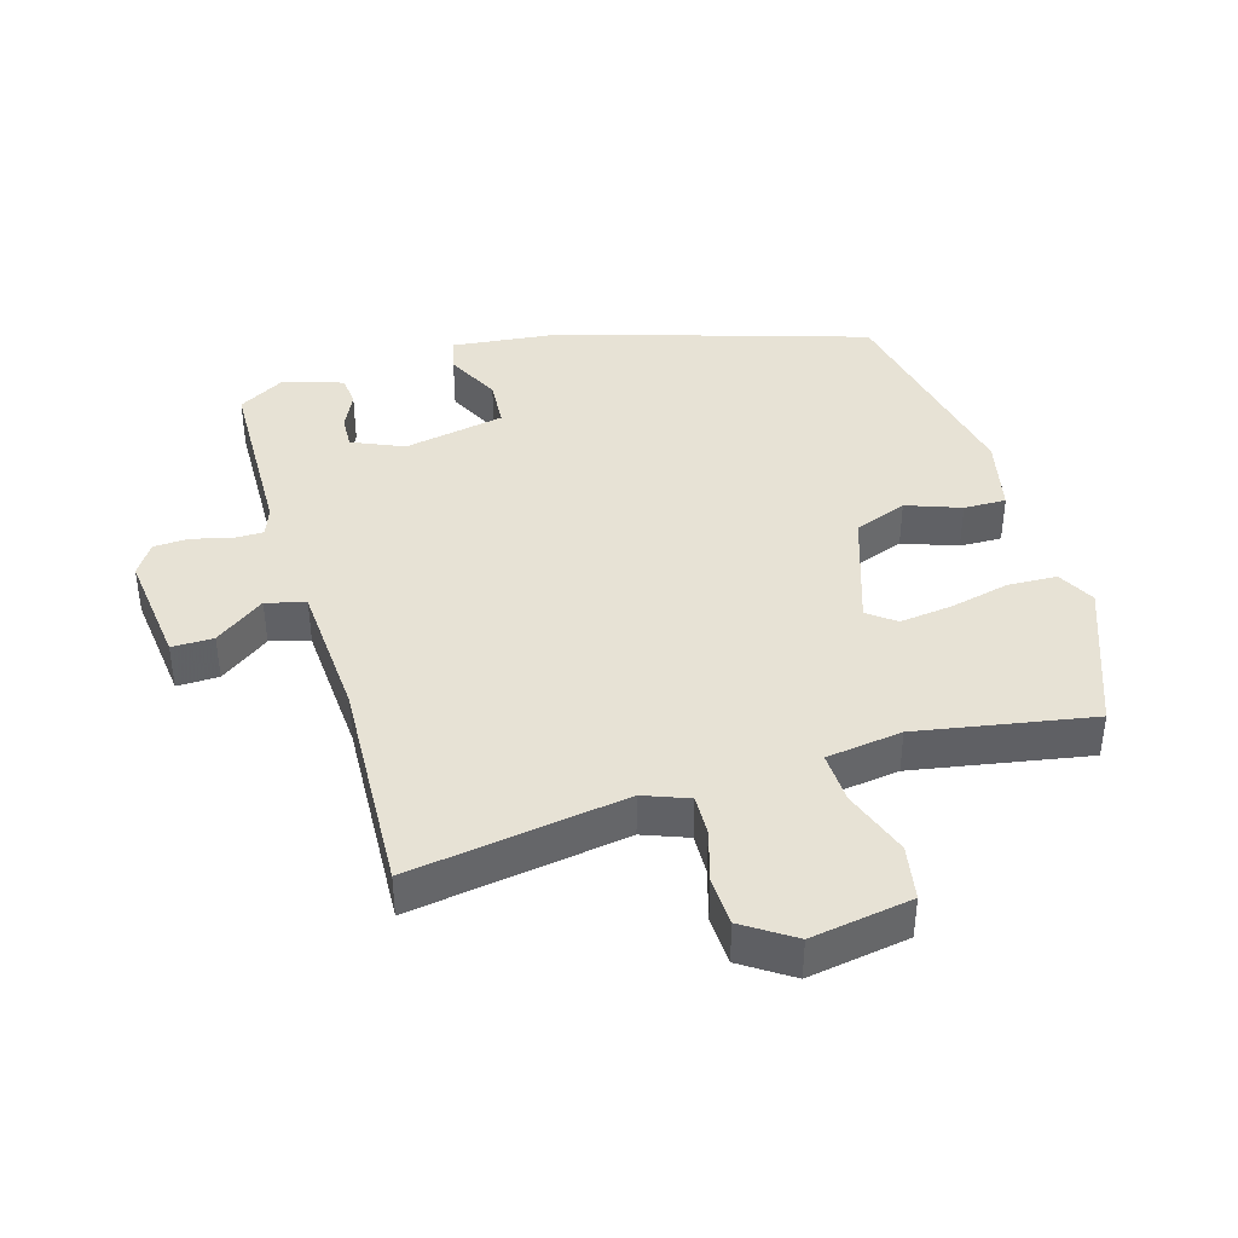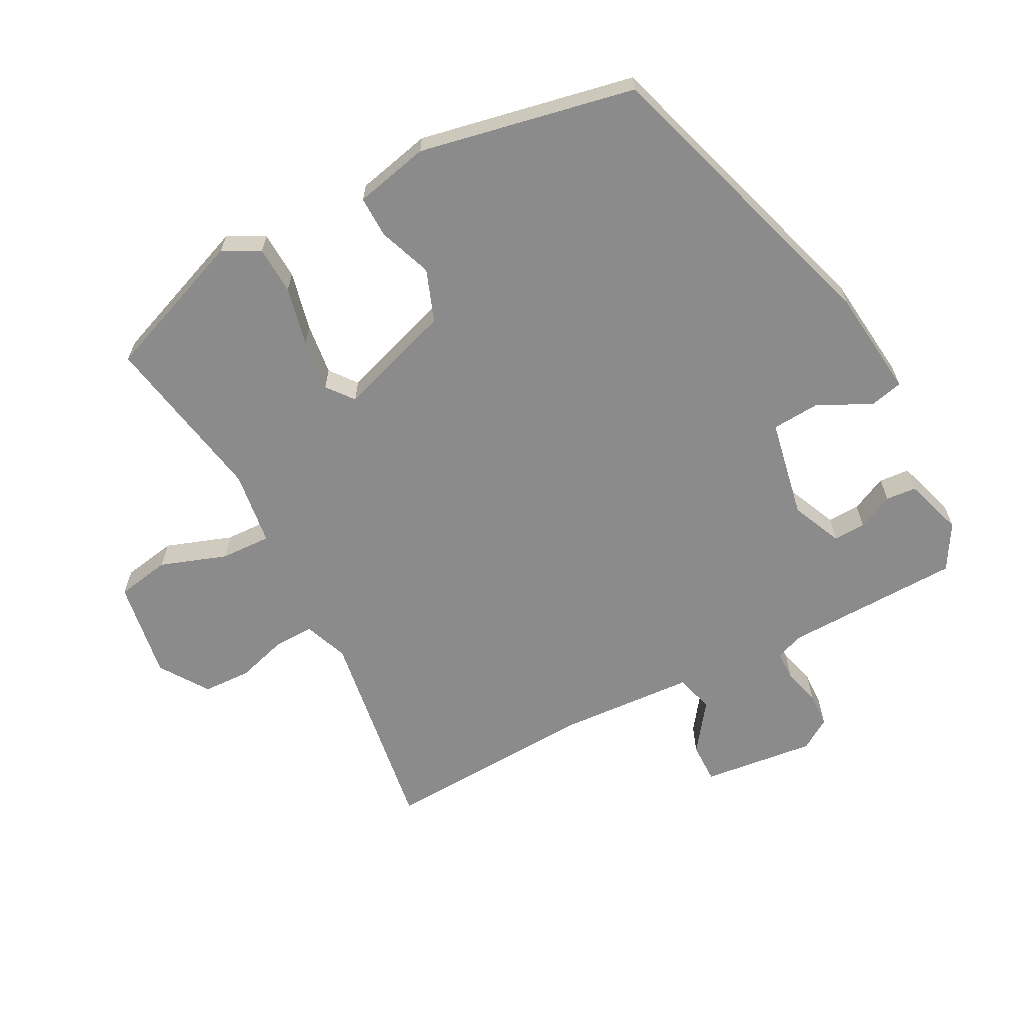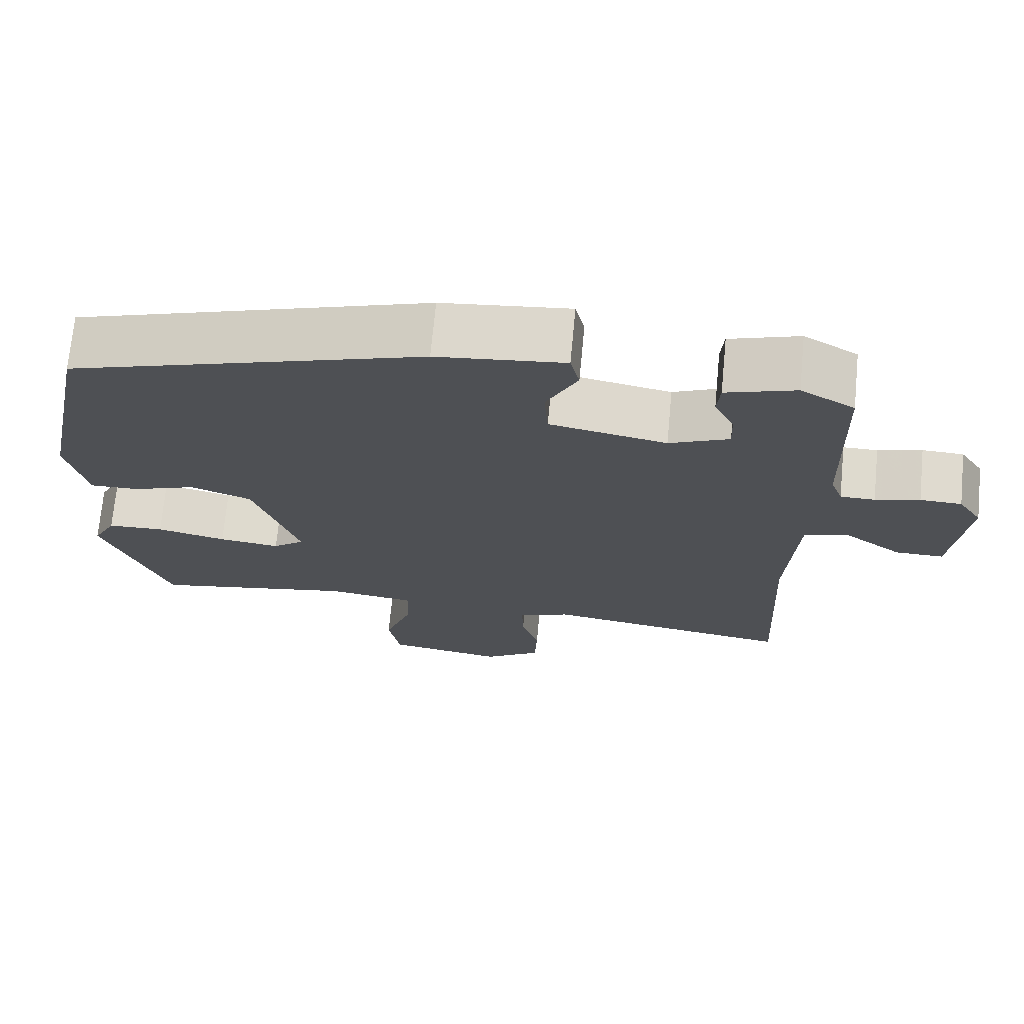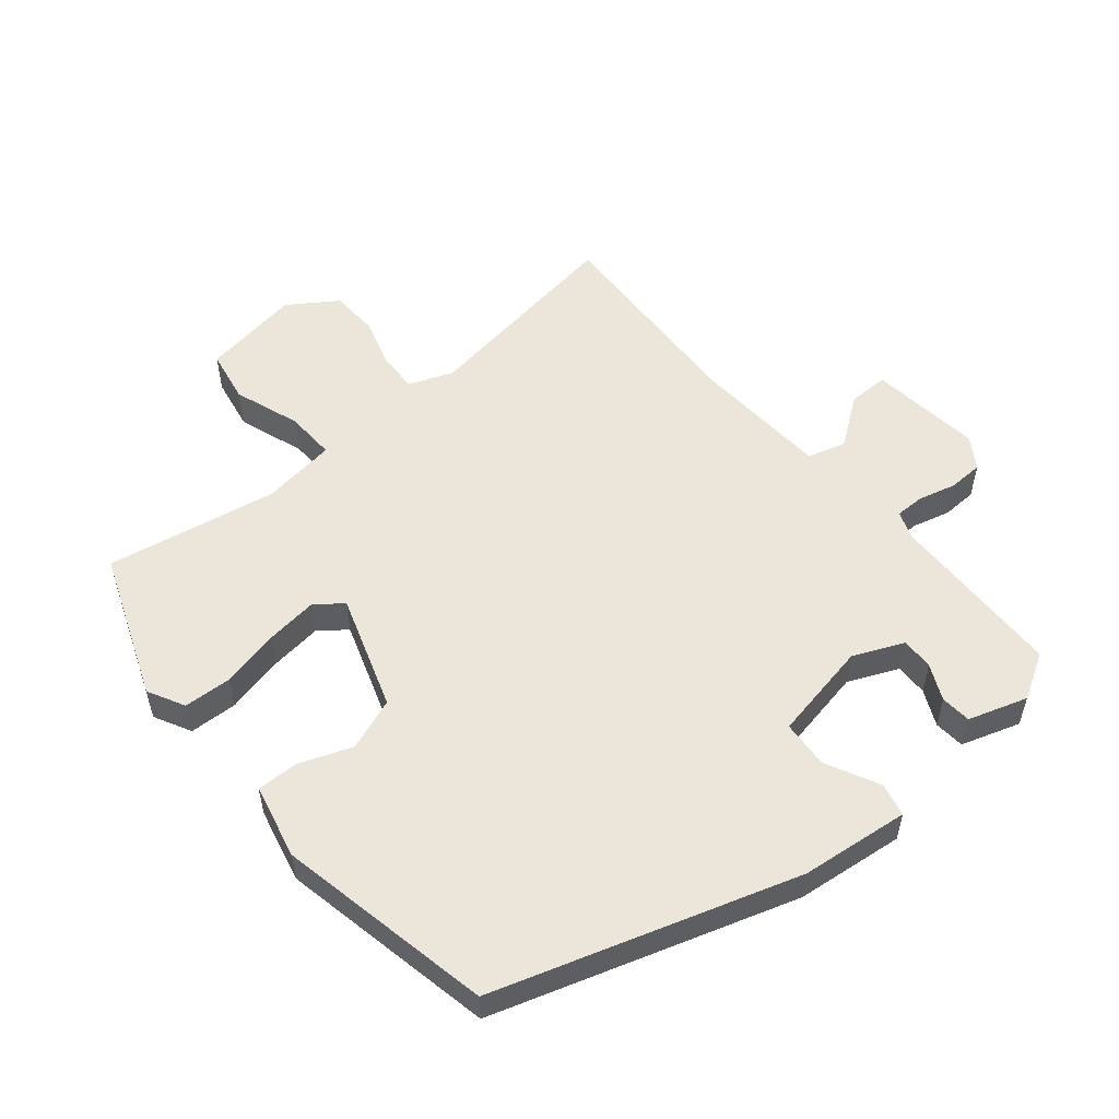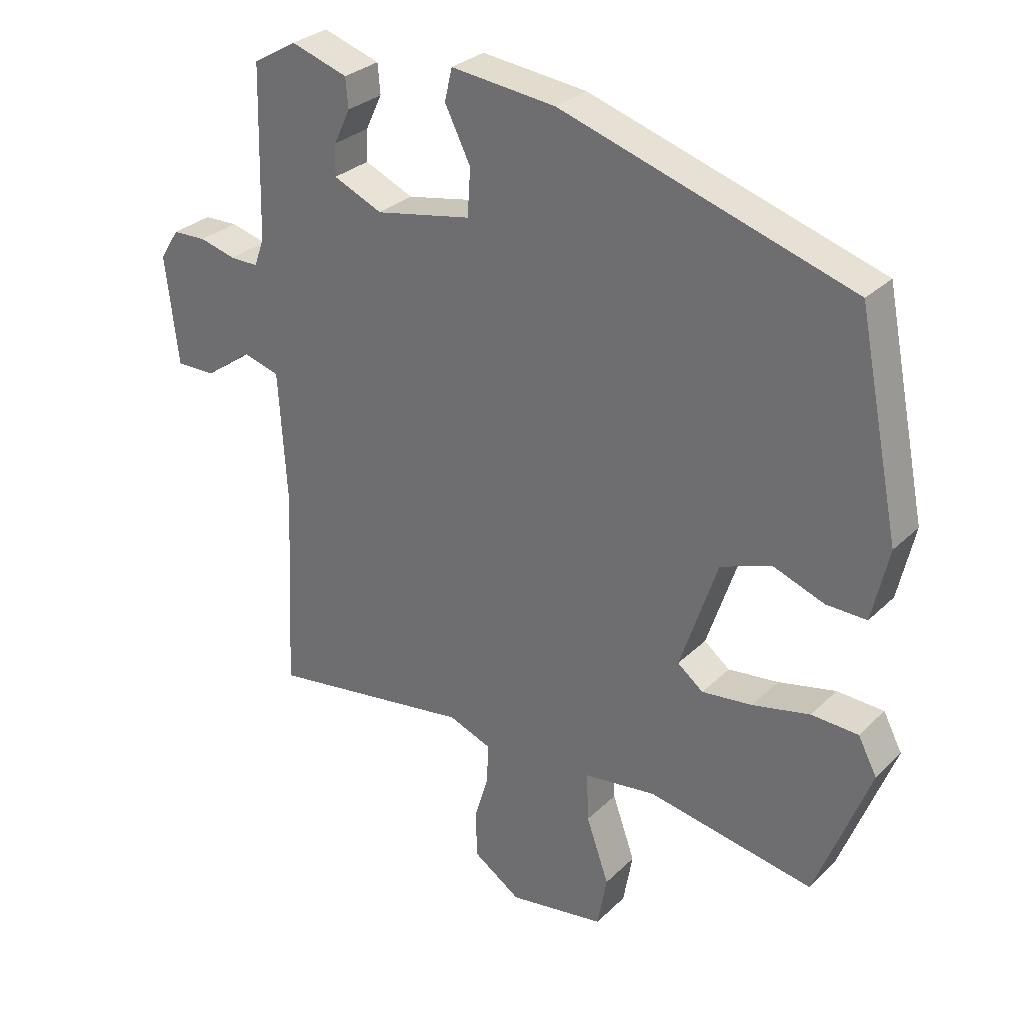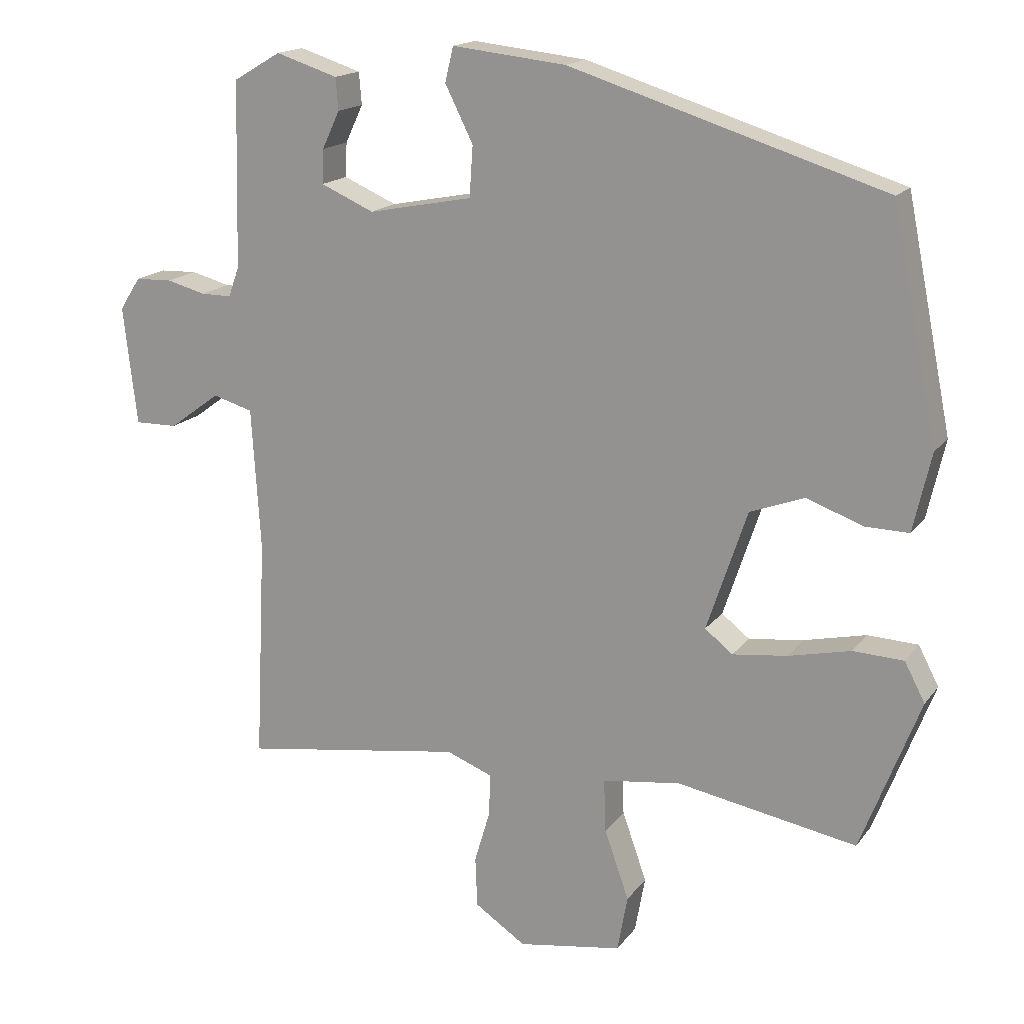
<metadata>
{"format":"obj","ext":"obj","renderer":"f3d","projection":"perspective","resolution":1024,"background":"white","views":[{"elev":40.4,"azim":163.5,"up":"+Y"},{"elev":-63.8,"azim":-62.2,"up":"+Y"},{"elev":71.1,"azim":5.4,"up":"+Z"},{"elev":54.2,"azim":-39.7,"up":"+Y"},{"elev":29.7,"azim":-143.9,"up":"+Z"},{"elev":16.8,"azim":-155.5,"up":"+Z"}]}
</metadata>
<code>
v 0.505 0.07 0.471
v 0.512 0.07 0.199
v 0.528 0.07 0.155
v 0.573 0.07 0.155
v 0.631 0.07 0.17
v 0.685 0.07 0.168
v 0.716 0.07 0.12
v 0.696 0.07 -0.054
v 0.633 0.07 -0.053
v 0.558 0.07 0.002
v 0.499 0.07 -0.015
v 0.486 0.07 -0.225
v 0.502 0.07 -0.554
v 0.176 0.07 -0.504
v 0.108 0.07 -0.53
v 0.11 0.07 -0.592
v 0.133 0.07 -0.67
v 0.13 0.07 -0.744
v 0.055 0.07 -0.794
v -0.098 0.07 -0.769
v -0.113 0.07 -0.686
v -0.077 0.07 -0.584
v -0.074 0.07 -0.506
v -0.189 0.07 -0.49
v -0.453 0.07 -0.537
v -0.539 0.07 -0.312
v -0.509 0.07 -0.255
v -0.435 0.07 -0.252
v -0.344 0.07 -0.273
v -0.264 0.07 -0.283
v -0.223 0.07 -0.251
v -0.282 0.07 -0.074
v -0.362 0.07 -0.044
v -0.444 0.07 -0.074
v -0.508 0.07 -0.075
v -0.534 0.07 0.04
v -0.467 0.07 0.372
v -0.006 0.07 0.516
v 0.161 0.07 0.534
v 0.173 0.07 0.483
v 0.132 0.07 0.401
v 0.137 0.07 0.327
v 0.29 0.07 0.297
v 0.368 0.07 0.331
v 0.366 0.07 0.381
v 0.34 0.07 0.436
v 0.344 0.07 0.483
v 0.435 0.07 0.512
v 0.505 0 0.471
v 0.512 0 0.199
v 0.528 0 0.155
v 0.573 0 0.155
v 0.631 0 0.17
v 0.685 0 0.168
v 0.716 0 0.12
v 0.696 0 -0.054
v 0.633 0 -0.053
v 0.558 0 0.002
v 0.499 0 -0.015
v 0.486 0 -0.225
v 0.502 0 -0.554
v 0.176 0 -0.504
v 0.108 0 -0.53
v 0.11 0 -0.592
v 0.133 0 -0.67
v 0.13 0 -0.744
v 0.055 0 -0.794
v -0.098 0 -0.769
v -0.113 0 -0.686
v -0.077 0 -0.584
v -0.074 0 -0.506
v -0.189 0 -0.49
v -0.453 0 -0.537
v -0.539 0 -0.312
v -0.509 0 -0.255
v -0.435 0 -0.252
v -0.344 0 -0.273
v -0.264 0 -0.283
v -0.223 0 -0.251
v -0.282 0 -0.074
v -0.362 0 -0.044
v -0.444 0 -0.074
v -0.508 0 -0.075
v -0.534 0 0.04
v -0.467 0 0.372
v -0.006 0 0.516
v 0.161 0 0.534
v 0.173 0 0.483
v 0.132 0 0.401
v 0.137 0 0.327
v 0.29 0 0.297
v 0.368 0 0.331
v 0.366 0 0.381
v 0.34 0 0.436
v 0.344 0 0.483
v 0.435 0 0.512
f 45 46 47 48
f 44 45 48 1
f 38 39 40 41
f 38 41 42
f 37 38 42
f 36 37 42 43
f 33 34 35 36
f 32 33 36 43
f 26 27 28 29
f 24 25 26 29
f 23 24 29 30
f 19 20 21 22
f 19 22 23
f 16 17 18 19
f 15 16 19 23
f 14 15 23 30
f 12 13 14 30
f 7 8 9 10
f 7 10 11
f 4 5 6 7
f 3 4 7 11
f 2 3 11
f 44 1 2 11
f 31 32 43 44
f 31 44 11 12
f 12 30 31
f 96 95 94 93
f 49 96 93 92
f 89 88 87 86
f 90 89 86
f 90 86 85
f 91 90 85 84
f 84 83 82 81
f 91 84 81 80
f 77 76 75 74
f 77 74 73 72
f 78 77 72 71
f 70 69 68 67
f 71 70 67
f 67 66 65 64
f 71 67 64 63
f 78 71 63 62
f 78 62 61 60
f 58 57 56 55
f 59 58 55
f 55 54 53 52
f 59 55 52 51
f 59 51 50
f 59 50 49 92
f 92 91 80 79
f 60 59 92 79
f 79 78 60
f 1 49 50 2
f 2 50 51 3
f 3 51 52 4
f 4 52 53 5
f 5 53 54 6
f 6 54 55 7
f 7 55 56 8
f 8 56 57 9
f 9 57 58 10
f 10 58 59 11
f 11 59 60 12
f 12 60 61 13
f 13 61 62 14
f 14 62 63 15
f 15 63 64 16
f 16 64 65 17
f 17 65 66 18
f 18 66 67 19
f 19 67 68 20
f 20 68 69 21
f 21 69 70 22
f 22 70 71 23
f 23 71 72 24
f 24 72 73 25
f 25 73 74 26
f 26 74 75 27
f 27 75 76 28
f 28 76 77 29
f 29 77 78 30
f 30 78 79 31
f 31 79 80 32
f 32 80 81 33
f 33 81 82 34
f 34 82 83 35
f 35 83 84 36
f 36 84 85 37
f 37 85 86 38
f 38 86 87 39
f 39 87 88 40
f 40 88 89 41
f 41 89 90 42
f 42 90 91 43
f 43 91 92 44
f 44 92 93 45
f 45 93 94 46
f 46 94 95 47
f 47 95 96 48
f 48 96 49 1

</code>
